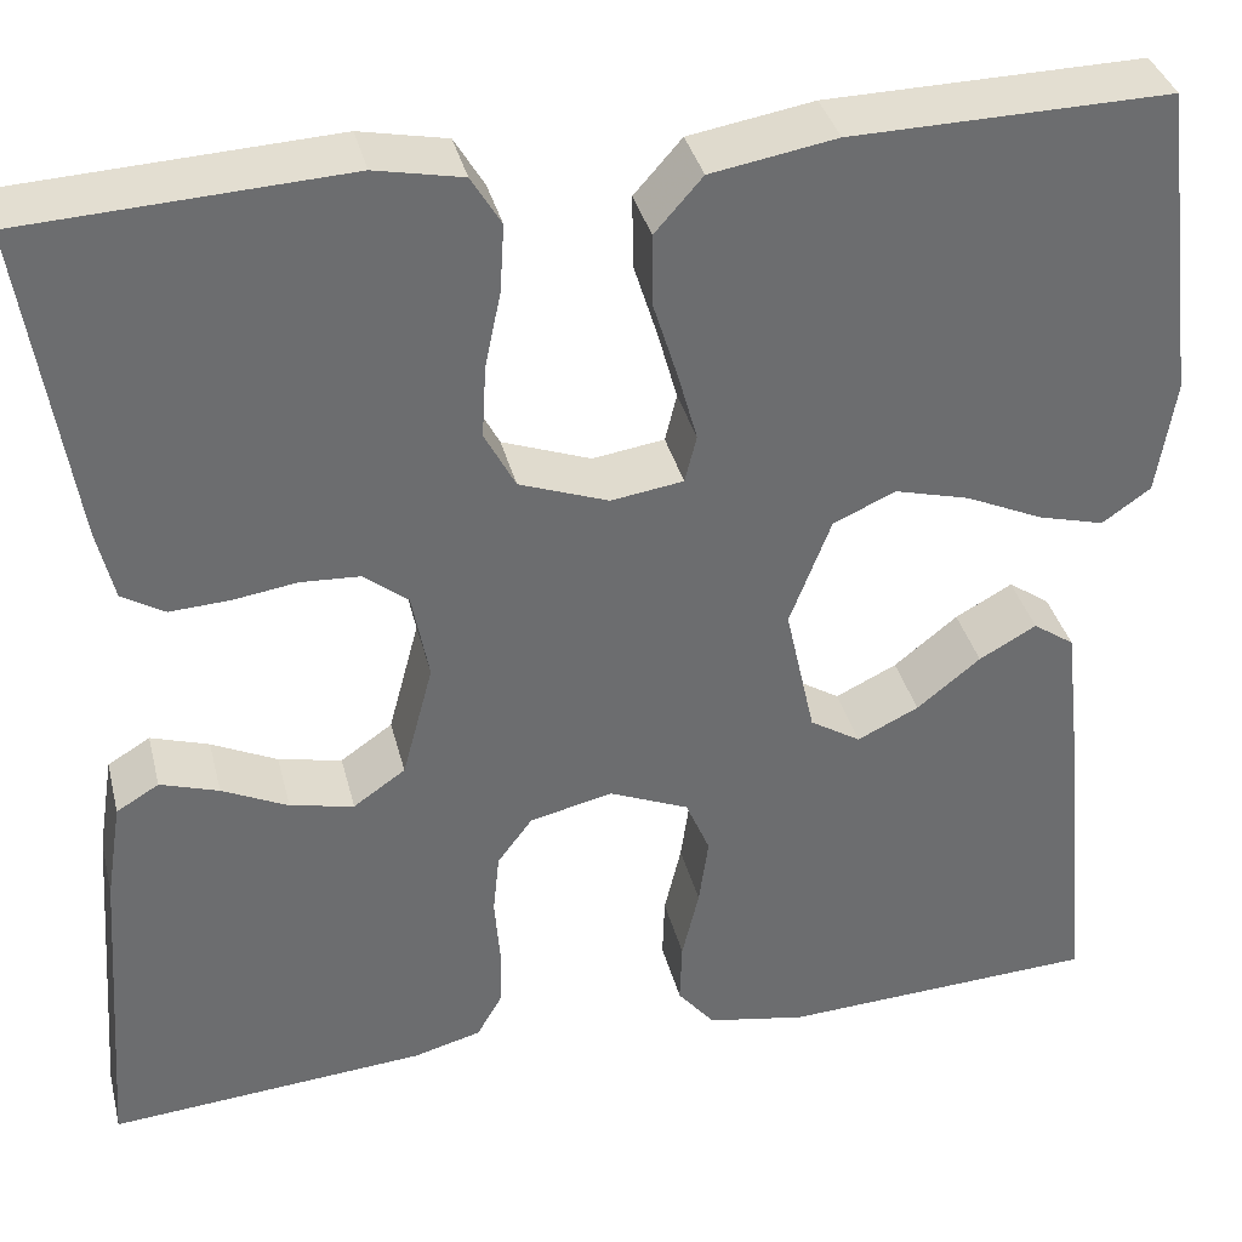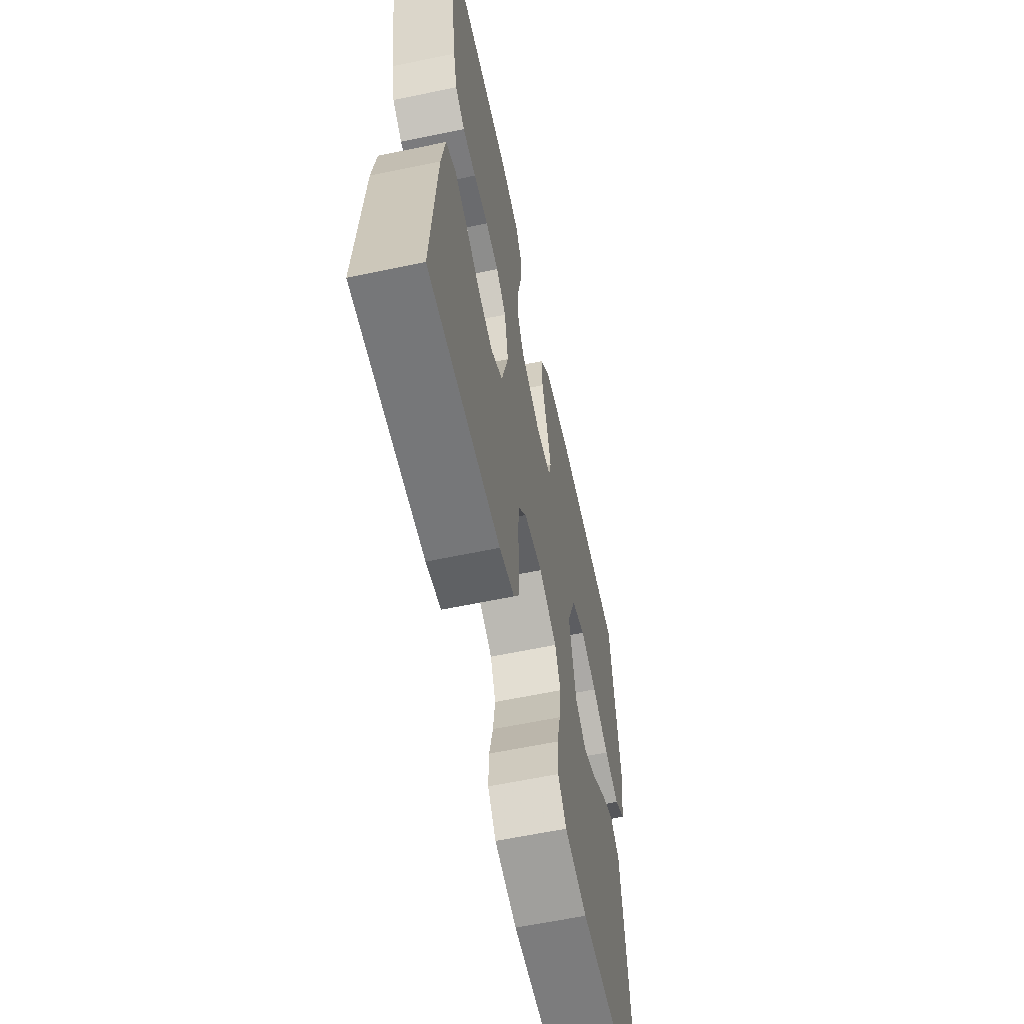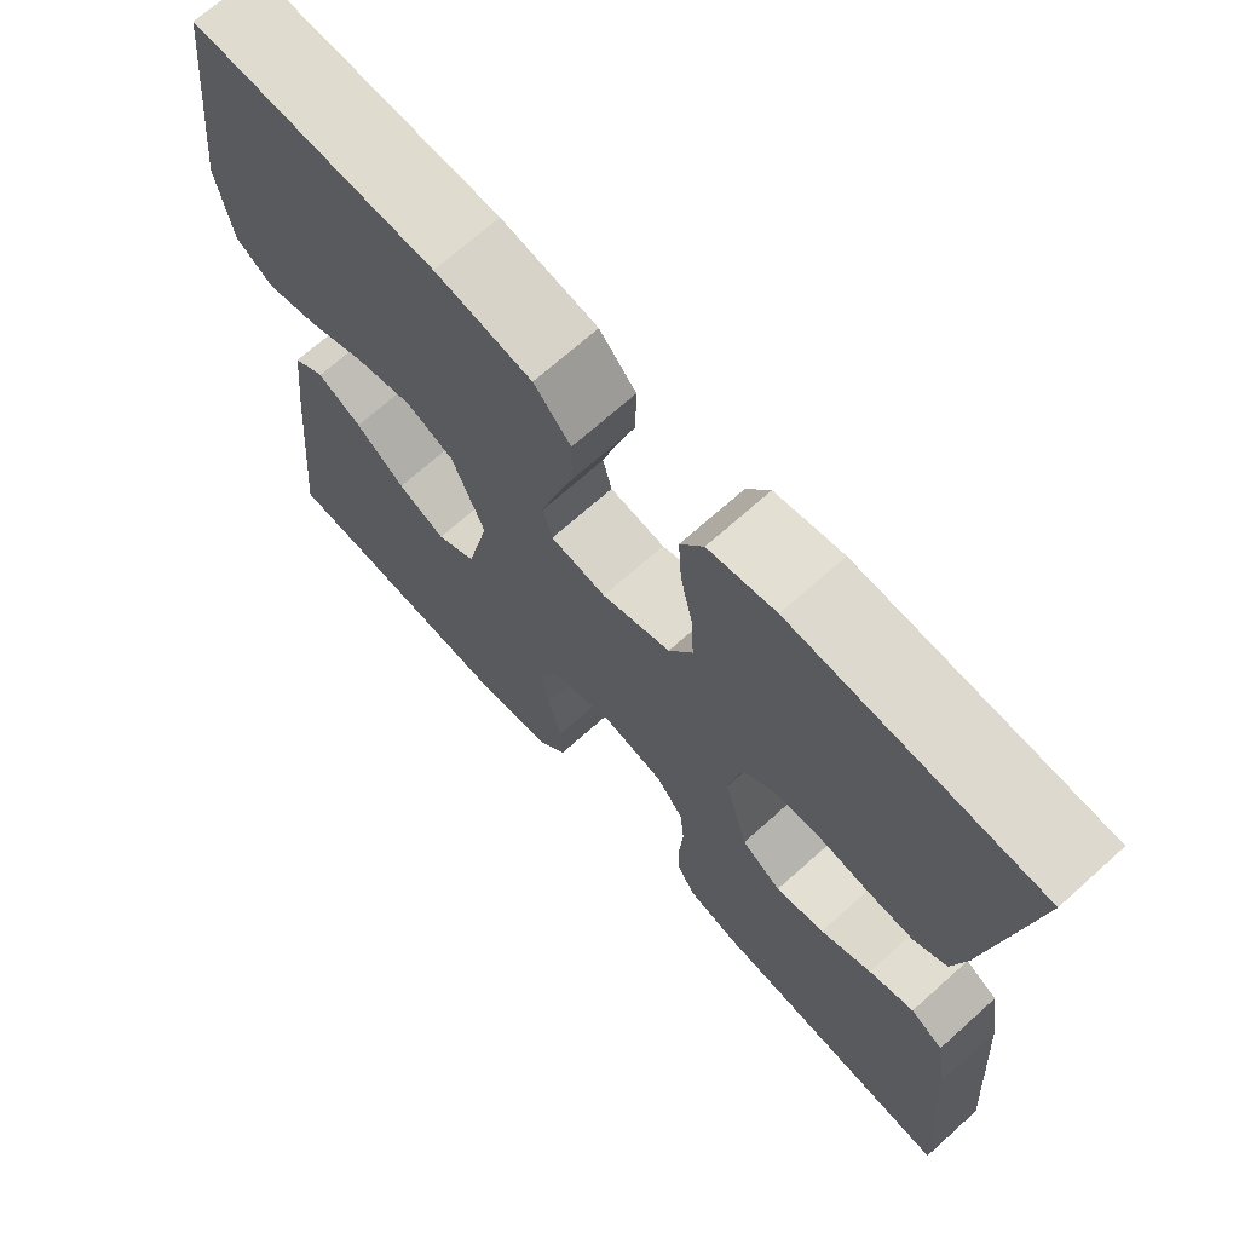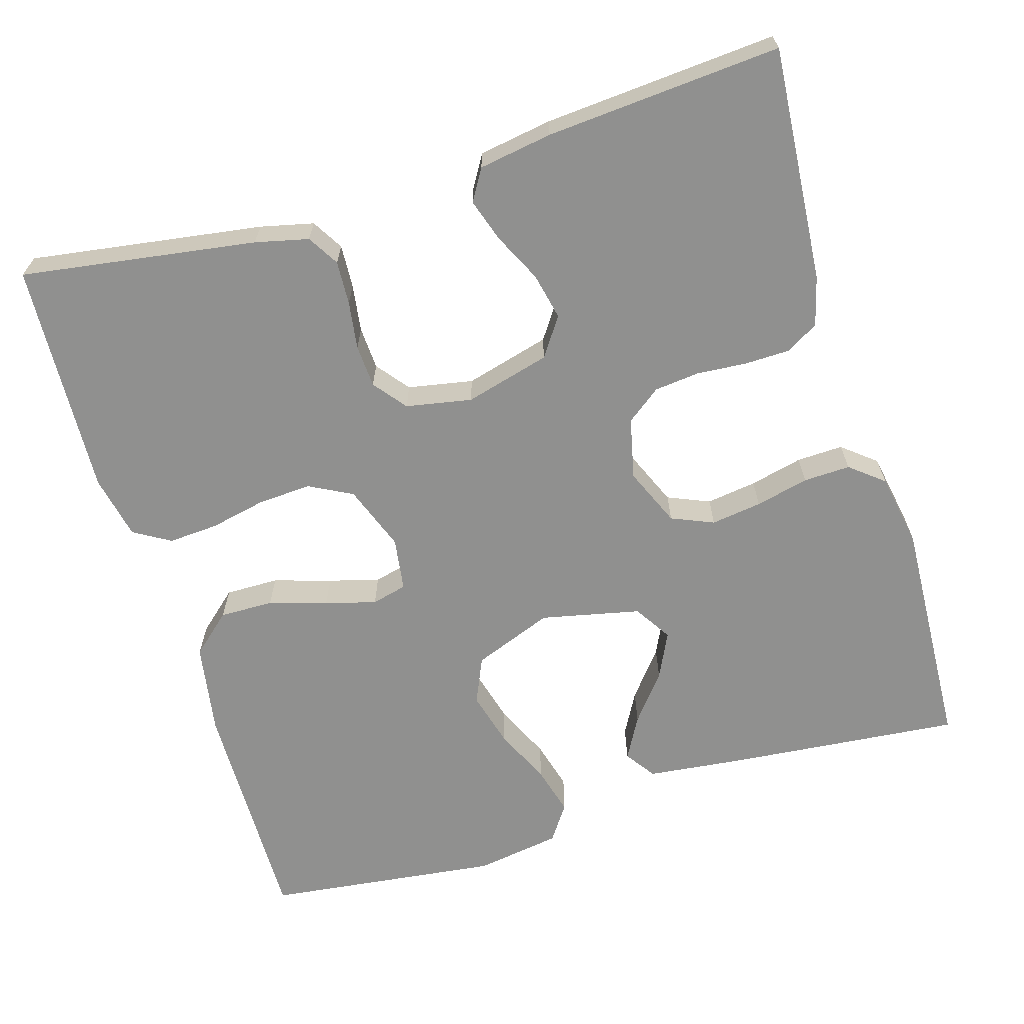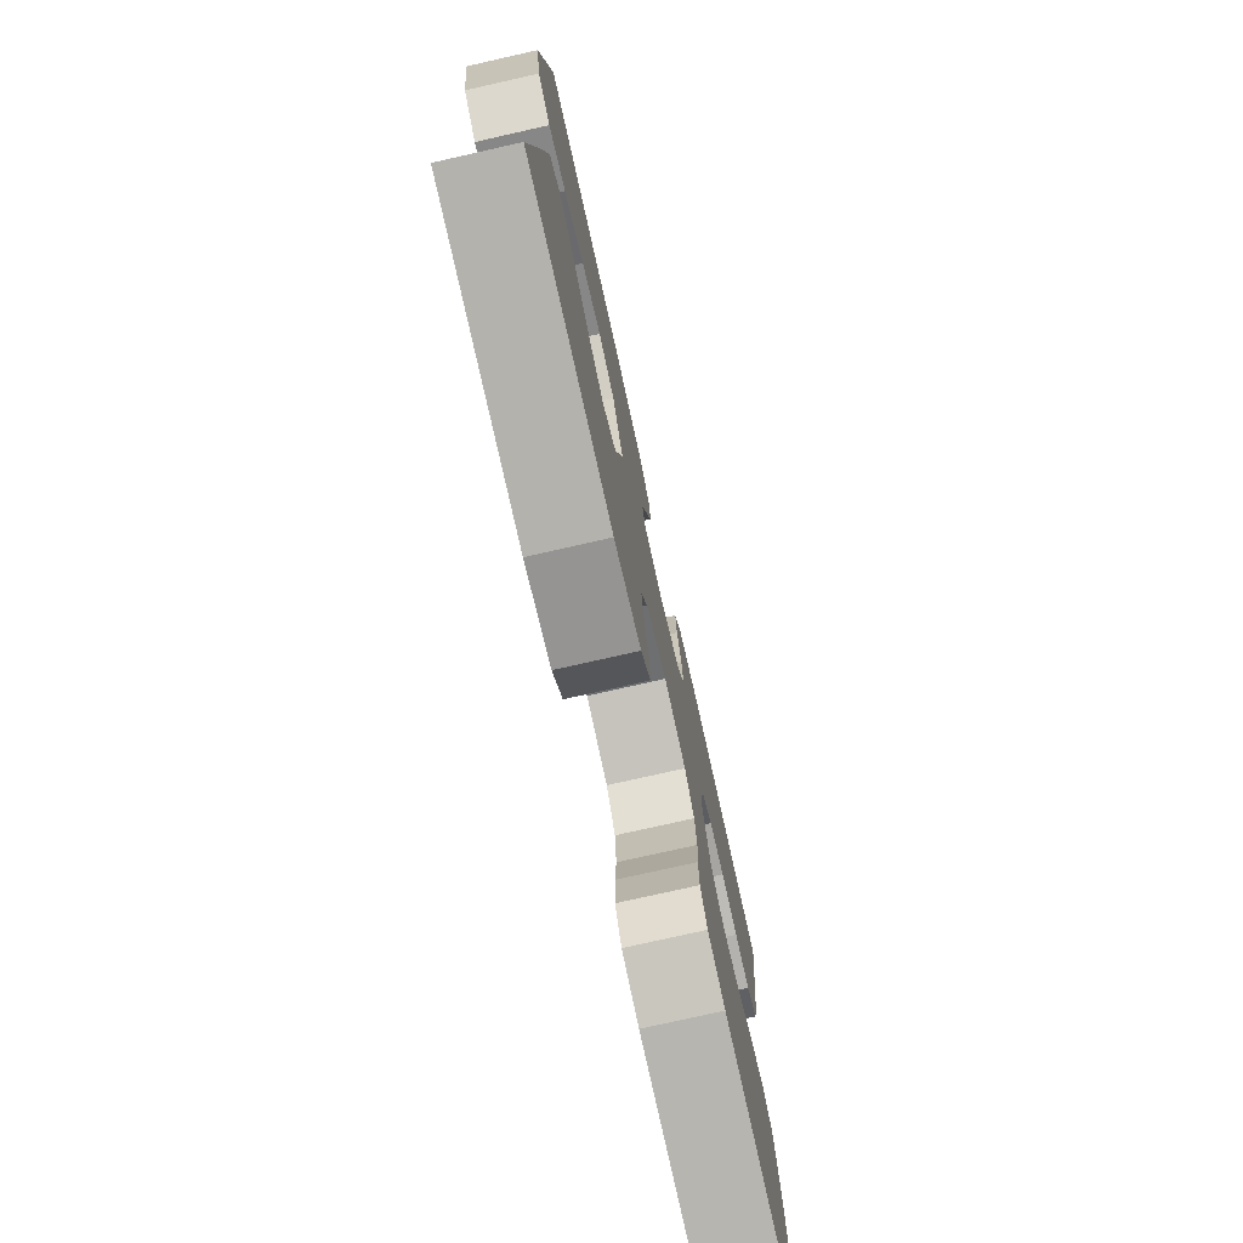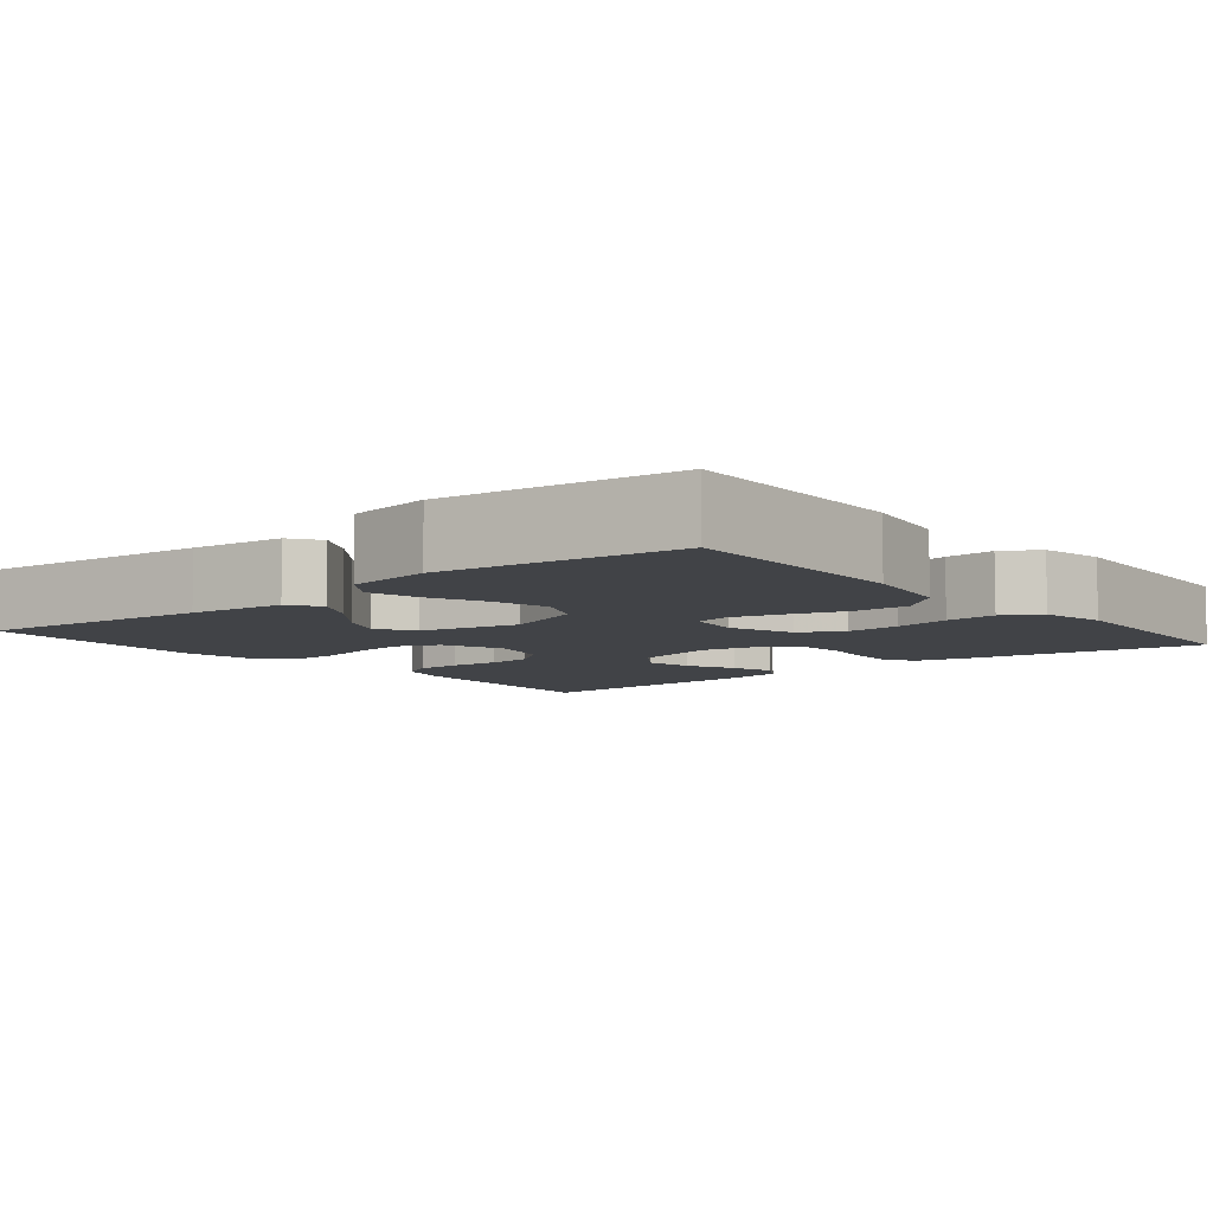
<metadata>
{"format":"obj","ext":"obj","renderer":"f3d","projection":"perspective","resolution":1024,"background":"white","views":[{"elev":36.4,"azim":166.2,"up":"+Z"},{"elev":-61.5,"azim":102.0,"up":"+Z"},{"elev":69.7,"azim":48.1,"up":"+Z"},{"elev":-65.6,"azim":106.9,"up":"+Y"},{"elev":-76.9,"azim":-77.3,"up":"+Z"},{"elev":-7.2,"azim":-50.8,"up":"+Y"}]}
</metadata>
<code>
v -0.5 0.07 0.5
v -0.2 0.07 0.495
v -0.082 0.07 0.475
v -0.037 0.07 0.424
v -0.038 0.07 0.355
v -0.061 0.07 0.281
v -0.079 0.07 0.216
v -0.068 0.07 0.171
v 0 0.07 0.161
v 0.084 0.07 0.192
v 0.113 0.07 0.247
v 0.109 0.07 0.316
v 0.094 0.07 0.387
v 0.09 0.07 0.451
v 0.118 0.07 0.498
v 0.2 0.07 0.515
v 0.5 0.07 0.5
v 0.454 0.07 0.2
v 0.438 0.07 0.132
v 0.398 0.07 0.108
v 0.342 0.07 0.111
v 0.281 0.07 0.12
v 0.226 0.07 0.117
v 0.184 0.07 0.084
v 0.168 0.07 0
v 0.197 0.07 -0.109
v 0.246 0.07 -0.143
v 0.306 0.07 -0.13
v 0.368 0.07 -0.1
v 0.423 0.07 -0.082
v 0.463 0.07 -0.106
v 0.478 0.07 -0.2
v 0.5 0.07 -0.5
v 0.2 0.07 -0.476
v 0.137 0.07 -0.459
v 0.113 0.07 -0.417
v 0.112 0.07 -0.359
v 0.117 0.07 -0.296
v 0.111 0.07 -0.238
v 0.078 0.07 -0.194
v 0 0.07 -0.176
v -0.075 0.07 -0.208
v -0.098 0.07 -0.262
v -0.089 0.07 -0.327
v -0.073 0.07 -0.395
v -0.071 0.07 -0.455
v -0.106 0.07 -0.498
v -0.2 0.07 -0.515
v -0.5 0.07 -0.5
v -0.471 0.07 -0.2
v -0.457 0.07 -0.078
v -0.418 0.07 -0.051
v -0.364 0.07 -0.081
v -0.304 0.07 -0.129
v -0.246 0.07 -0.157
v -0.198 0.07 -0.127
v -0.17 0.07 0
v -0.209 0.07 0.102
v -0.268 0.07 0.128
v -0.339 0.07 0.109
v -0.411 0.07 0.076
v -0.474 0.07 0.059
v -0.52 0.07 0.091
v -0.537 0.07 0.2
v -0.5 0 0.5
v -0.2 0 0.495
v -0.082 0 0.475
v -0.037 0 0.424
v -0.038 0 0.355
v -0.061 0 0.281
v -0.079 0 0.216
v -0.068 0 0.171
v 0 0 0.161
v 0.084 0 0.192
v 0.113 0 0.247
v 0.109 0 0.316
v 0.094 0 0.387
v 0.09 0 0.451
v 0.118 0 0.498
v 0.2 0 0.515
v 0.5 0 0.5
v 0.454 0 0.2
v 0.438 0 0.132
v 0.398 0 0.108
v 0.342 0 0.111
v 0.281 0 0.12
v 0.226 0 0.117
v 0.184 0 0.084
v 0.168 0 0
v 0.197 0 -0.109
v 0.246 0 -0.143
v 0.306 0 -0.13
v 0.368 0 -0.1
v 0.423 0 -0.082
v 0.463 0 -0.106
v 0.478 0 -0.2
v 0.5 0 -0.5
v 0.2 0 -0.476
v 0.137 0 -0.459
v 0.113 0 -0.417
v 0.112 0 -0.359
v 0.117 0 -0.296
v 0.111 0 -0.238
v 0.078 0 -0.194
v 0 0 -0.176
v -0.075 0 -0.208
v -0.098 0 -0.262
v -0.089 0 -0.327
v -0.073 0 -0.395
v -0.071 0 -0.455
v -0.106 0 -0.498
v -0.2 0 -0.515
v -0.5 0 -0.5
v -0.471 0 -0.2
v -0.457 0 -0.078
v -0.418 0 -0.051
v -0.364 0 -0.081
v -0.304 0 -0.129
v -0.246 0 -0.157
v -0.198 0 -0.127
v -0.17 0 0
v -0.209 0 0.102
v -0.268 0 0.128
v -0.339 0 0.109
v -0.411 0 0.076
v -0.474 0 0.059
v -0.52 0 0.091
v -0.537 0 0.2
f 60 61 62 63
f 59 60 63 64
f 51 52 53 54
f 51 54 55
f 50 51 55
f 49 50 55
f 48 49 55 56
f 44 45 46 47
f 43 44 47 48
f 35 36 37 38
f 35 38 39
f 34 35 39
f 33 34 39
f 32 33 39 40
f 28 29 30 31
f 27 28 31 32
f 19 20 21 22
f 19 22 23
f 18 19 23
f 17 18 23
f 16 17 23 24
f 12 13 14 15
f 11 12 15 16
f 3 4 5 6
f 3 6 7
f 2 3 7
f 59 64 1 2
f 58 59 2 7
f 57 58 7 8
f 43 48 56 57
f 42 43 57 8
f 41 42 8 9
f 27 32 40 41
f 26 27 41
f 25 26 41 9
f 11 16 24 25
f 10 11 25
f 9 10 25
f 127 126 125 124
f 128 127 124 123
f 118 117 116 115
f 119 118 115
f 119 115 114
f 119 114 113
f 120 119 113 112
f 111 110 109 108
f 112 111 108 107
f 102 101 100 99
f 103 102 99
f 103 99 98
f 103 98 97
f 104 103 97 96
f 95 94 93 92
f 96 95 92 91
f 86 85 84 83
f 87 86 83
f 87 83 82
f 87 82 81
f 88 87 81 80
f 79 78 77 76
f 80 79 76 75
f 70 69 68 67
f 71 70 67
f 71 67 66
f 66 65 128 123
f 71 66 123 122
f 72 71 122 121
f 121 120 112 107
f 72 121 107 106
f 73 72 106 105
f 105 104 96 91
f 105 91 90
f 73 105 90 89
f 89 88 80 75
f 89 75 74
f 89 74 73
f 1 65 66 2
f 2 66 67 3
f 3 67 68 4
f 4 68 69 5
f 5 69 70 6
f 6 70 71 7
f 7 71 72 8
f 8 72 73 9
f 9 73 74 10
f 10 74 75 11
f 11 75 76 12
f 12 76 77 13
f 13 77 78 14
f 14 78 79 15
f 15 79 80 16
f 16 80 81 17
f 17 81 82 18
f 18 82 83 19
f 19 83 84 20
f 20 84 85 21
f 21 85 86 22
f 22 86 87 23
f 23 87 88 24
f 24 88 89 25
f 25 89 90 26
f 26 90 91 27
f 27 91 92 28
f 28 92 93 29
f 29 93 94 30
f 30 94 95 31
f 31 95 96 32
f 32 96 97 33
f 33 97 98 34
f 34 98 99 35
f 35 99 100 36
f 36 100 101 37
f 37 101 102 38
f 38 102 103 39
f 39 103 104 40
f 40 104 105 41
f 41 105 106 42
f 42 106 107 43
f 43 107 108 44
f 44 108 109 45
f 45 109 110 46
f 46 110 111 47
f 47 111 112 48
f 48 112 113 49
f 49 113 114 50
f 50 114 115 51
f 51 115 116 52
f 52 116 117 53
f 53 117 118 54
f 54 118 119 55
f 55 119 120 56
f 56 120 121 57
f 57 121 122 58
f 58 122 123 59
f 59 123 124 60
f 60 124 125 61
f 61 125 126 62
f 62 126 127 63
f 63 127 128 64
f 64 128 65 1

</code>
